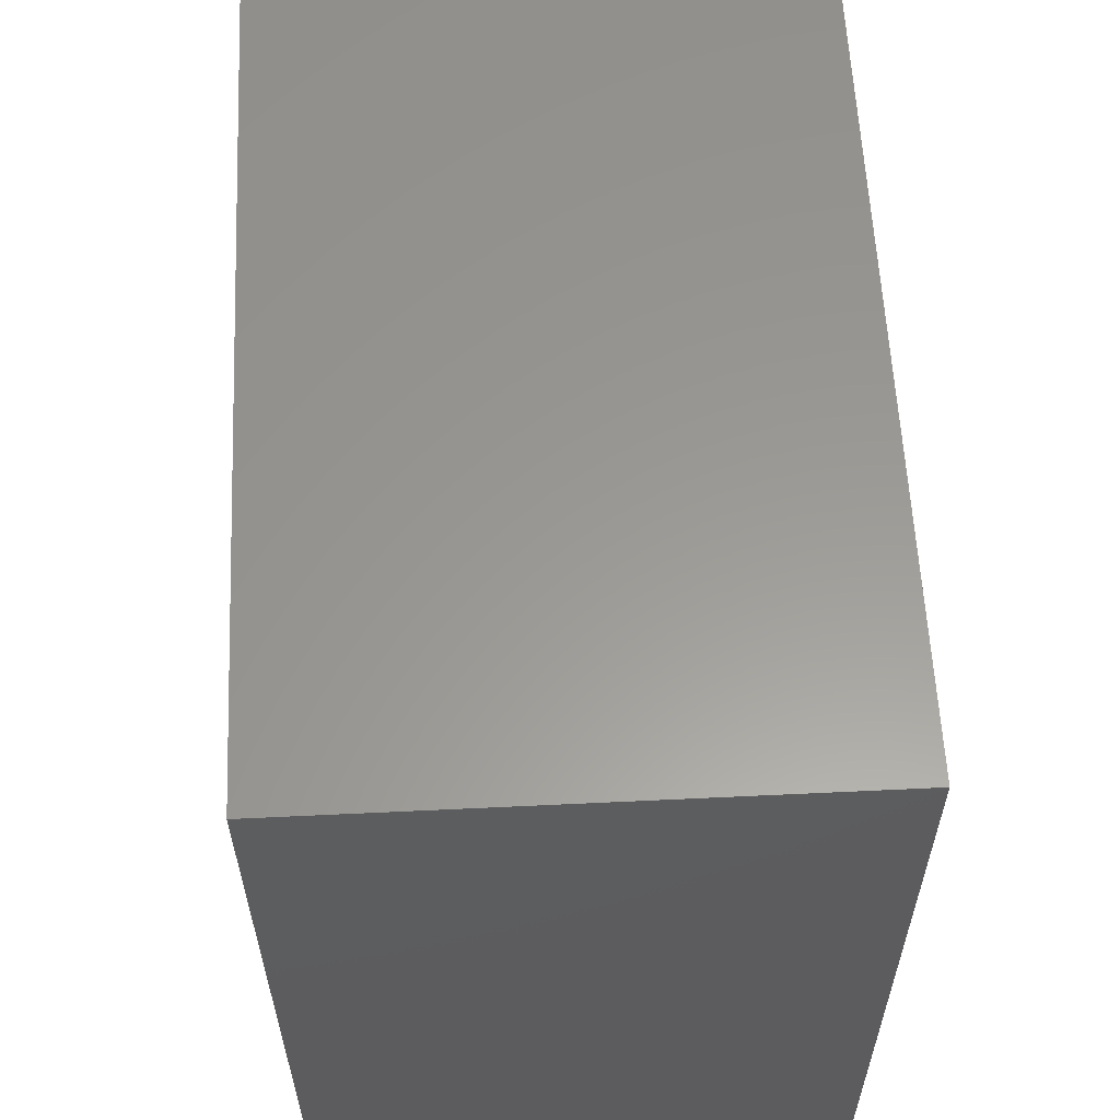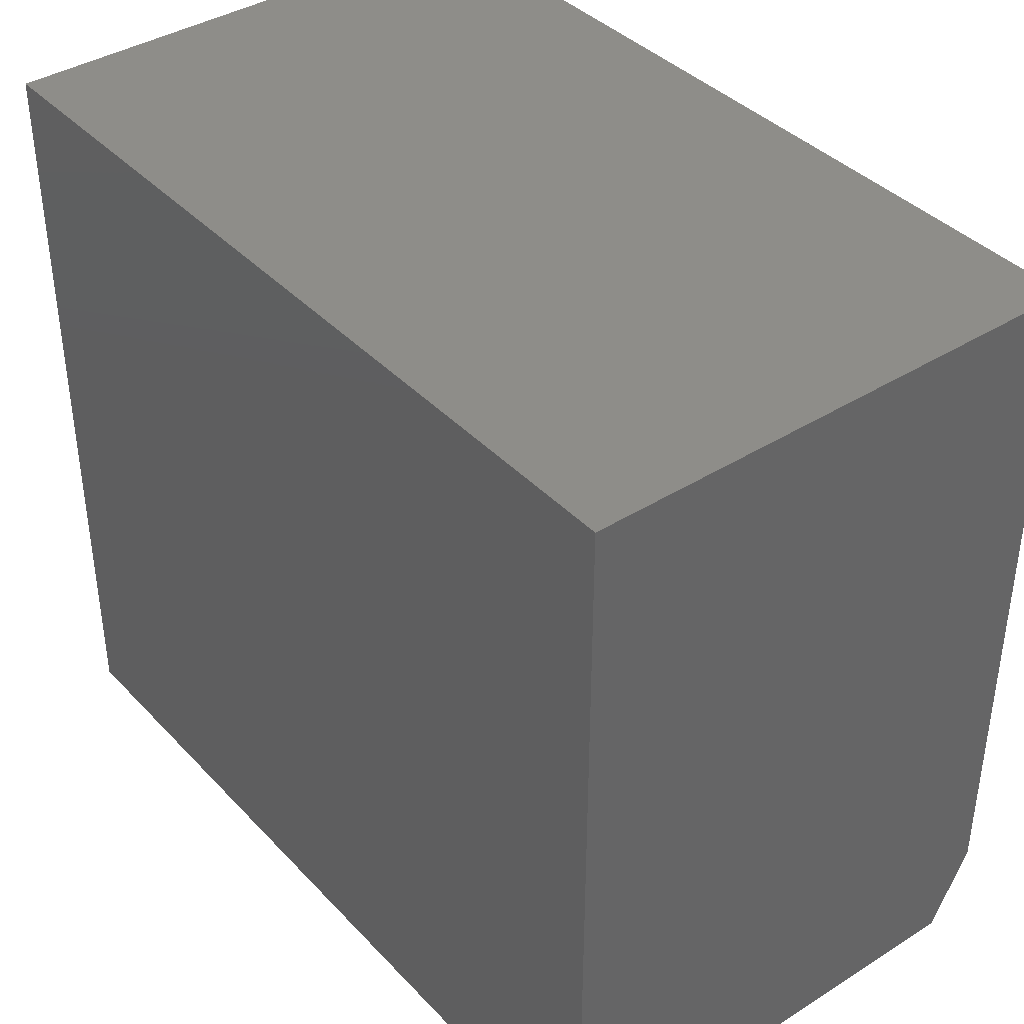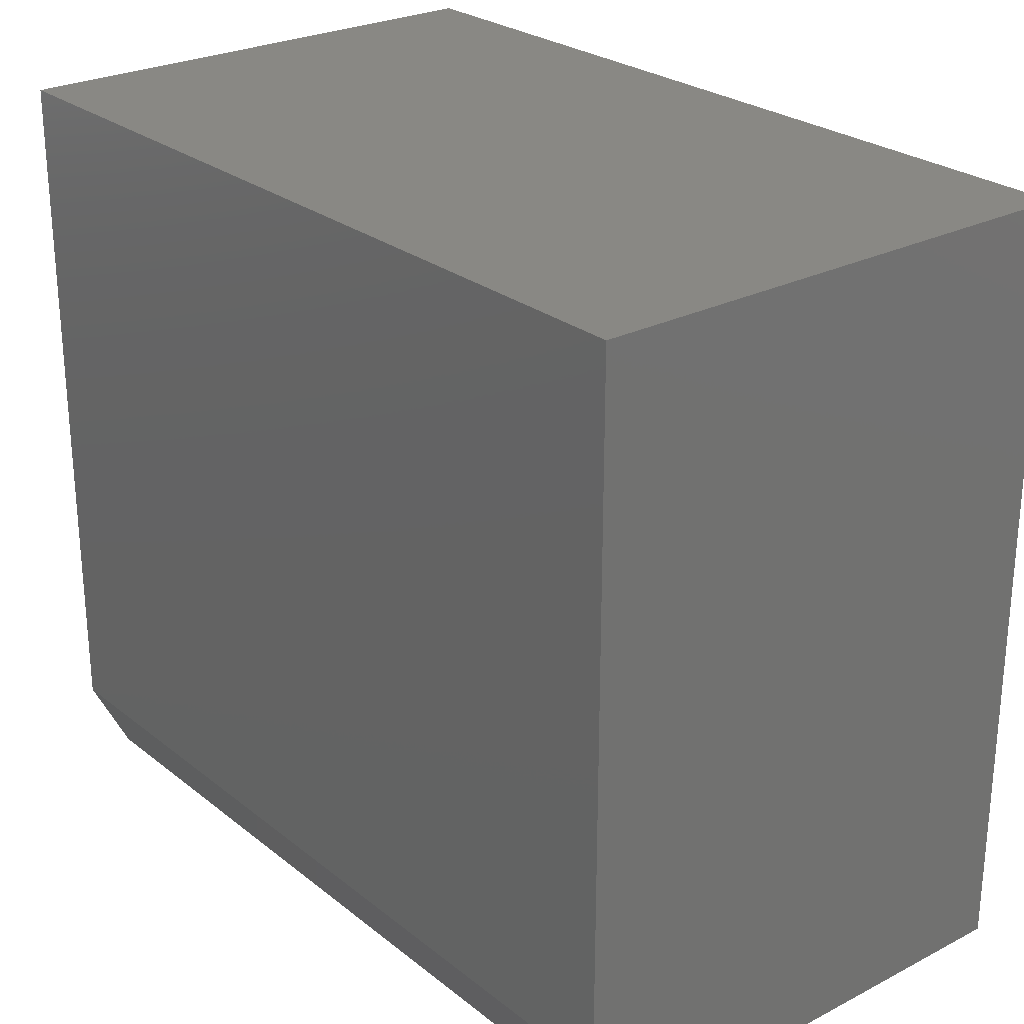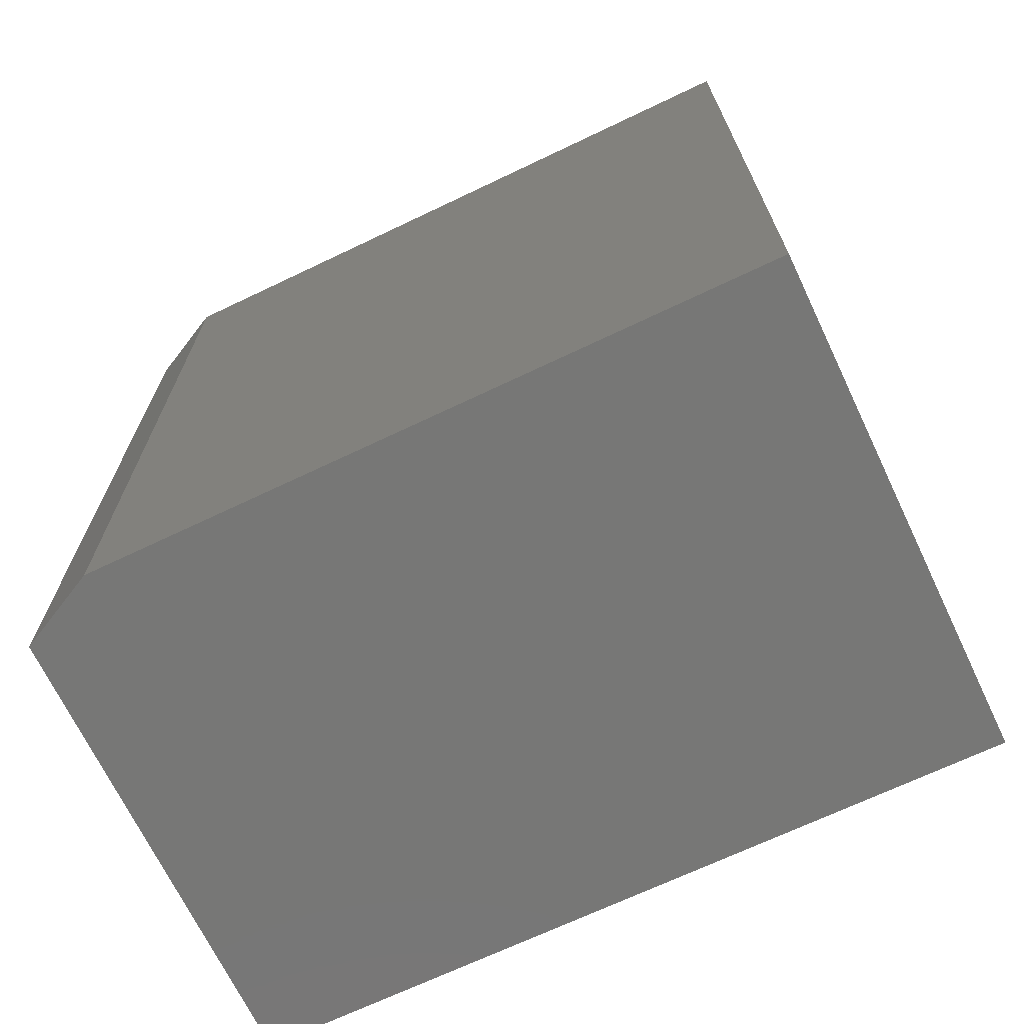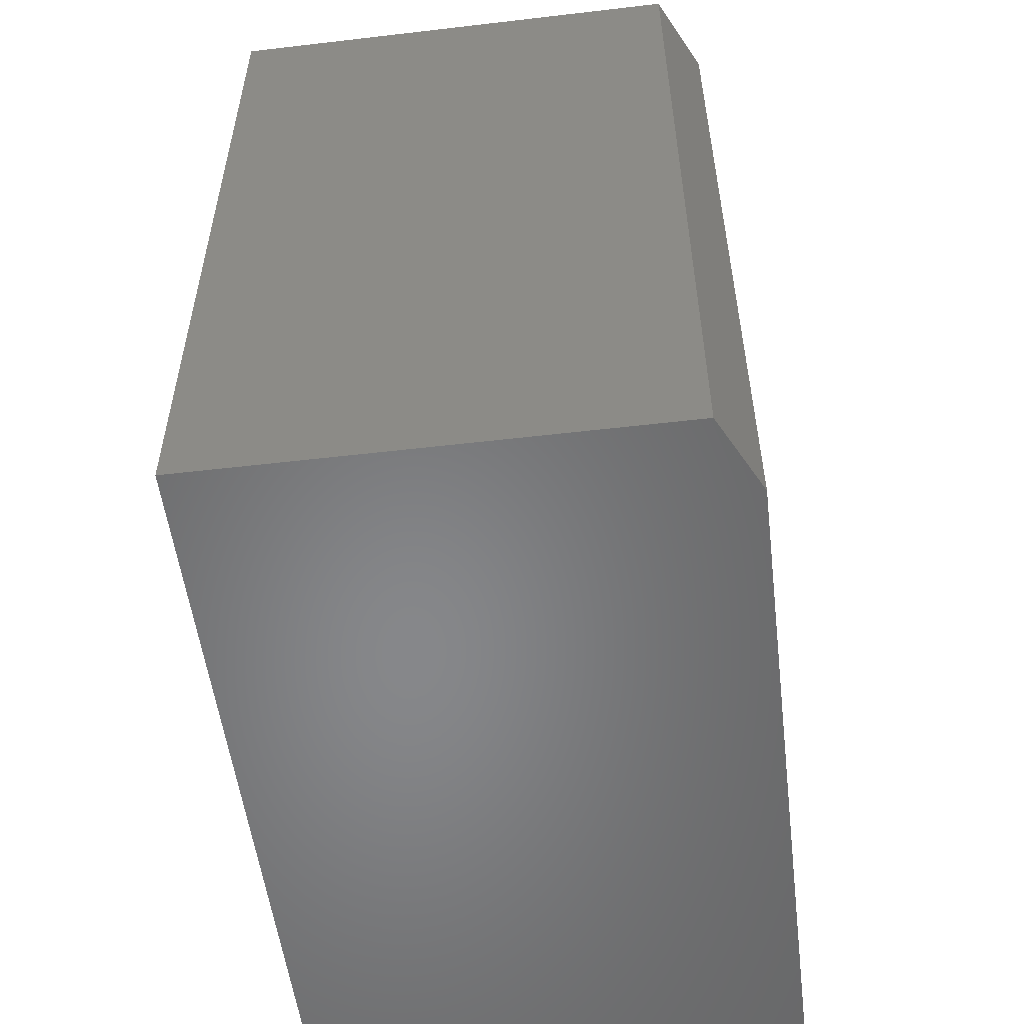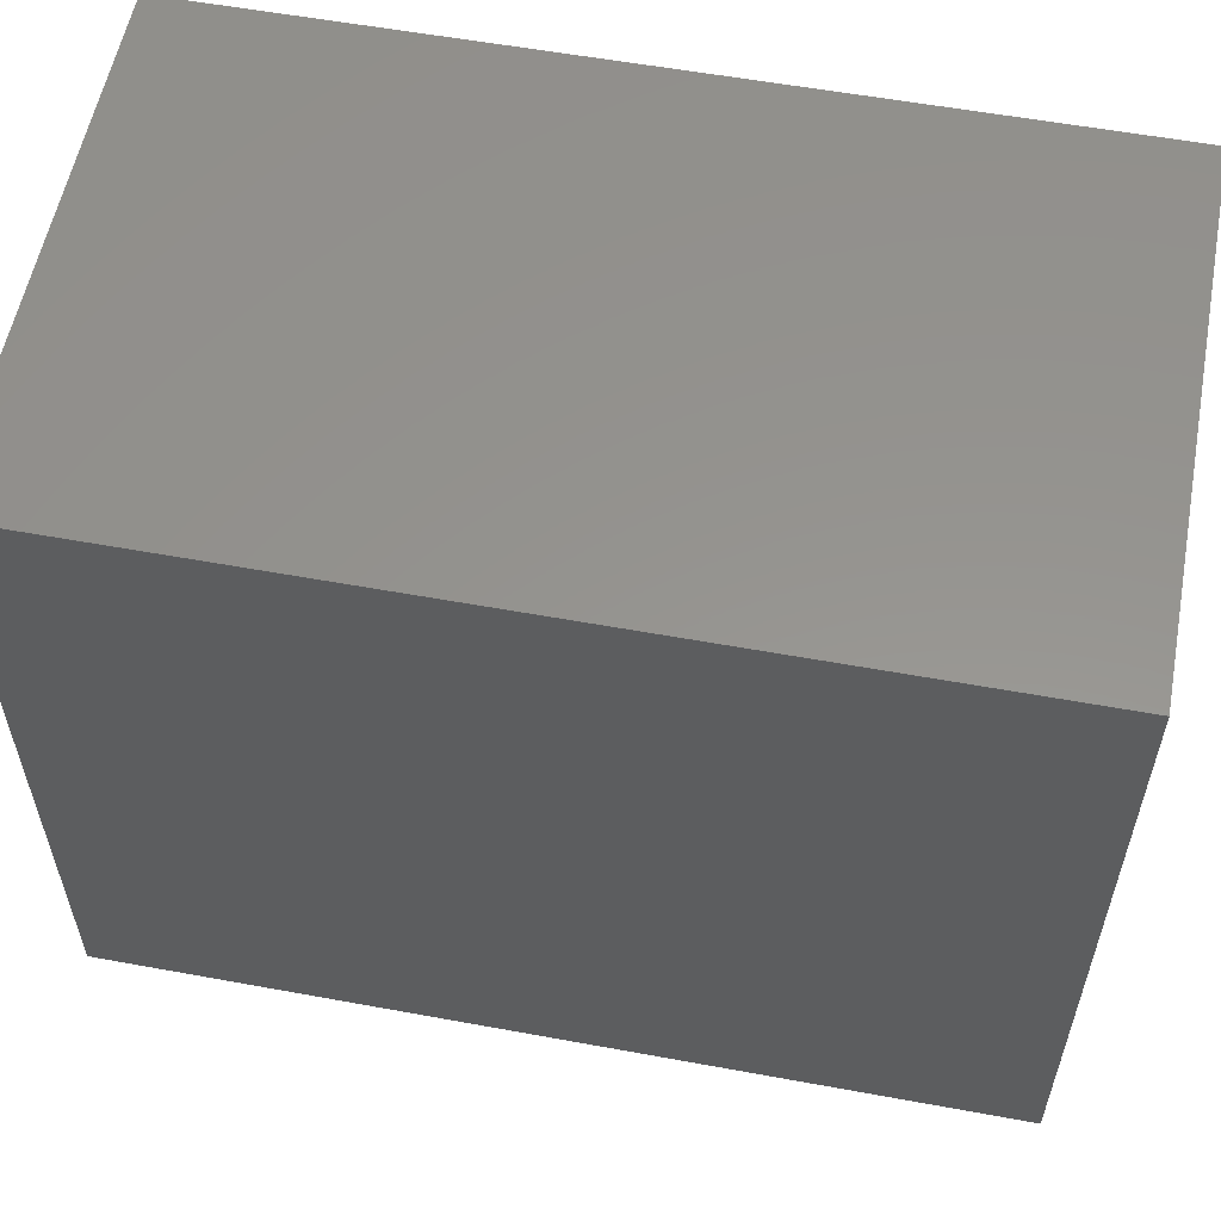
<metadata>
{"format":"stl","ext":"stl","renderer":"f3d","projection":"perspective","resolution":1024,"background":"white","views":[{"elev":59.4,"azim":-2.8,"up":"+Z"},{"elev":39.2,"azim":141.9,"up":"+Z"},{"elev":26.0,"azim":-39.1,"up":"+Z"},{"elev":-69.3,"azim":-64.5,"up":"+Y"},{"elev":-54.0,"azim":-172.9,"up":"+Y"},{"elev":57.1,"azim":-79.2,"up":"+Z"}]}
</metadata>
<code>
# stl→obj: 12 verts, 20 faces
v -0.2422 -0.4219 0
v -0.2812 -0.4219 0.07812
v -0.2422 0.4141 0
v -0.2812 -0.008306 0.07812
v -0.2812 0.4141 0.07812
v 0.2203 -0.4219 0
v 0.2203 0.4141 0
v -0.2812 -0.008306 0.75
v -0.2812 -0.4219 0.75
v -0.2812 0.4141 0.75
v 0.2203 0.4141 0.75
v 0.2203 -0.4219 0.75
f 1 2 3
f 3 2 4
f 3 4 5
f 1 3 6
f 6 3 7
f 8 4 9
f 9 4 2
f 10 5 8
f 8 5 4
f 10 11 5
f 5 11 7
f 5 7 3
f 12 9 6
f 6 9 2
f 6 2 1
f 11 10 12
f 12 10 8
f 12 8 9
f 12 6 11
f 11 6 7

</code>
